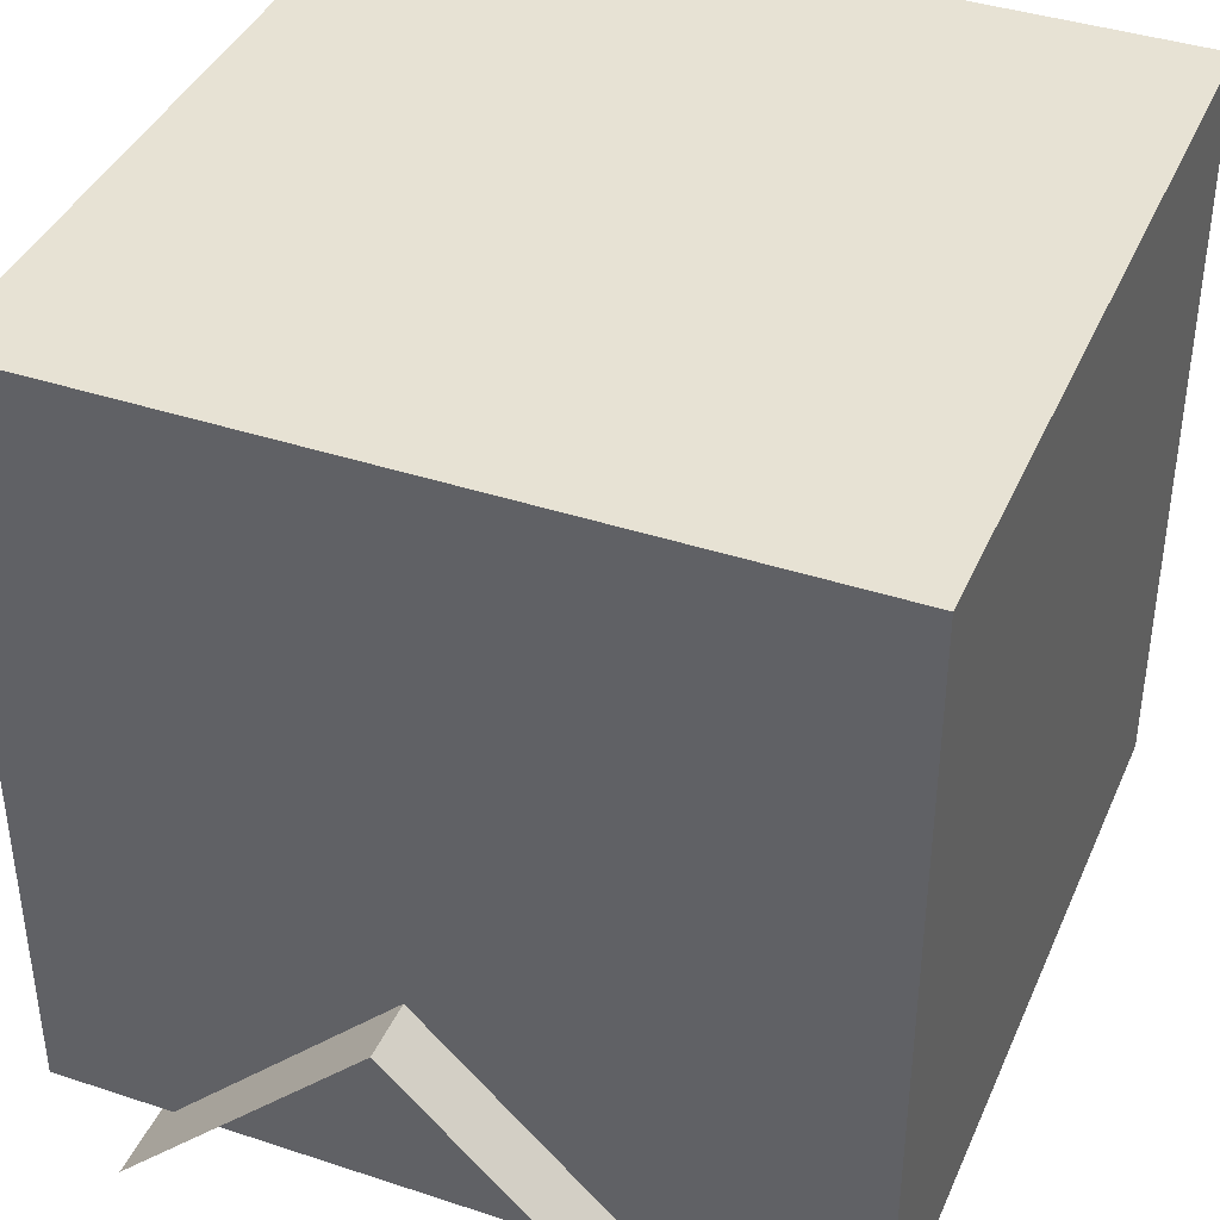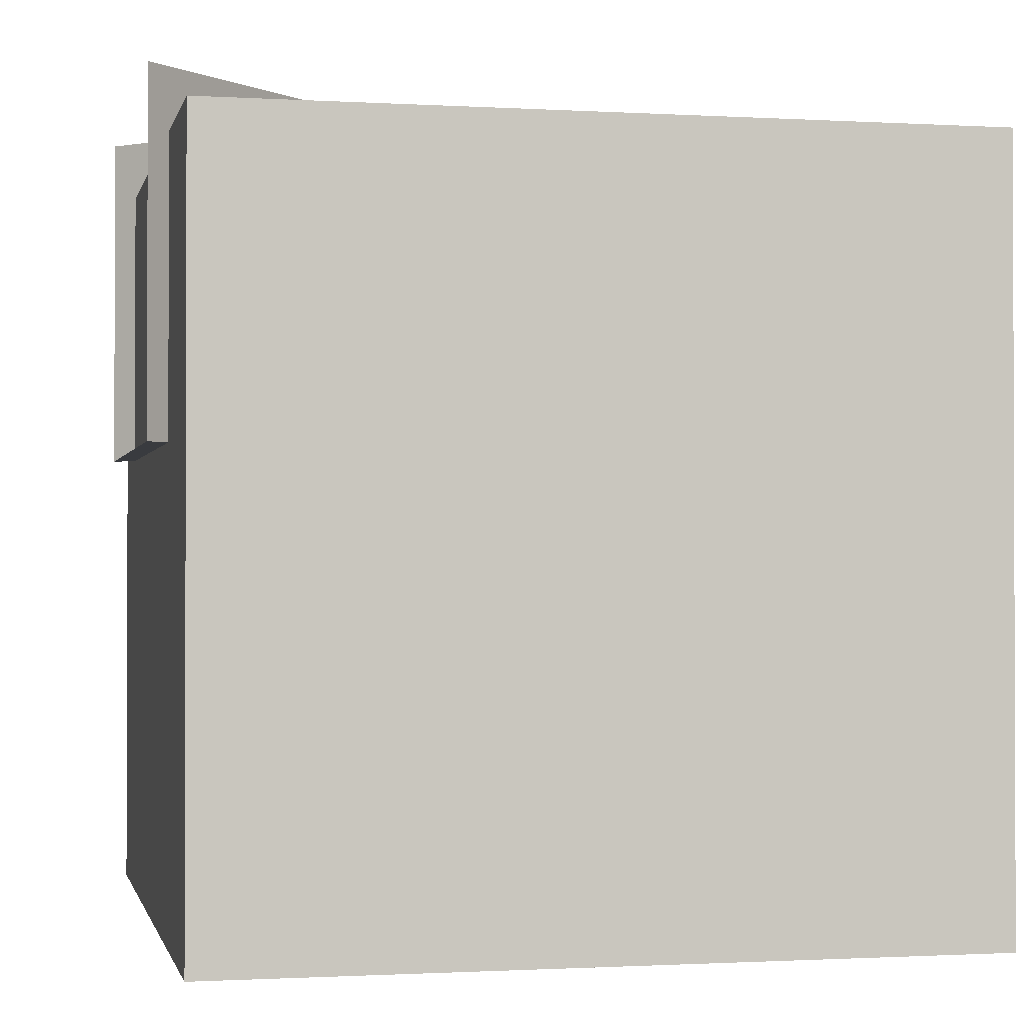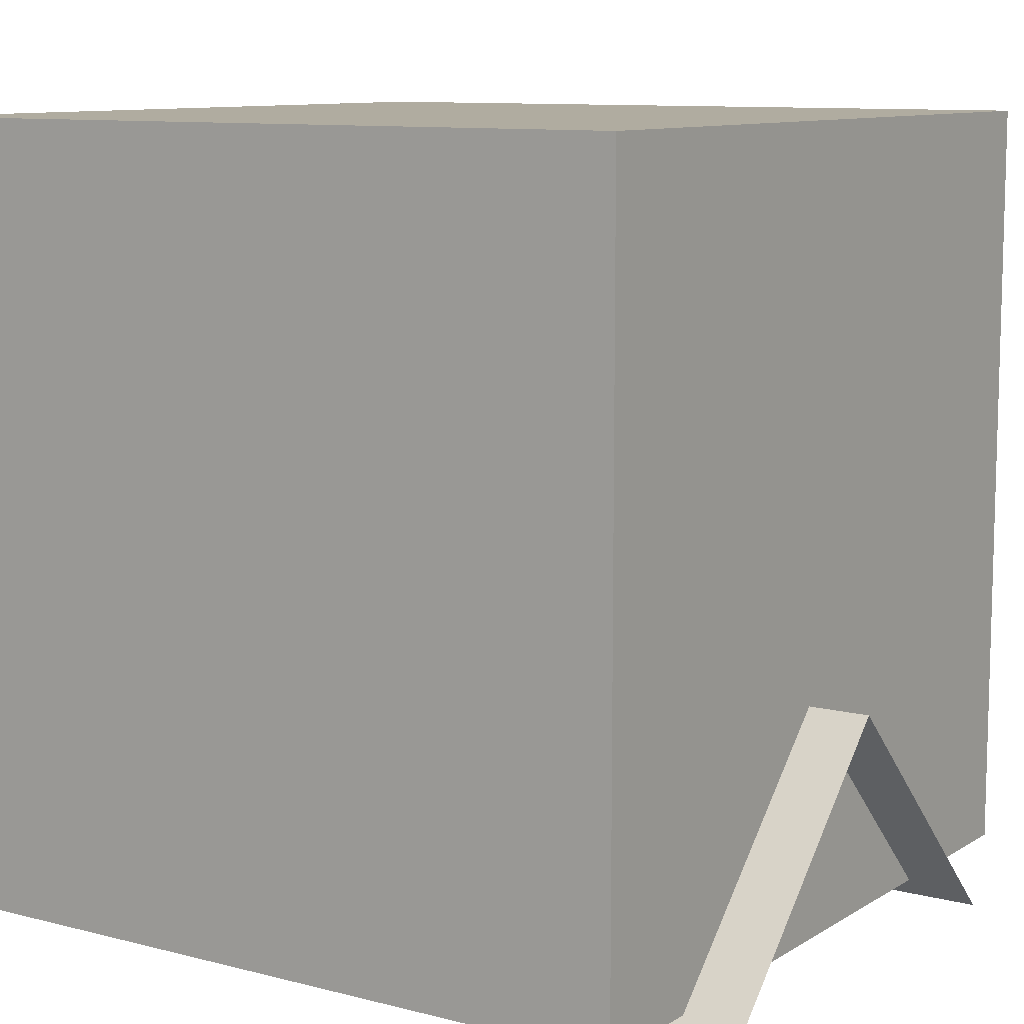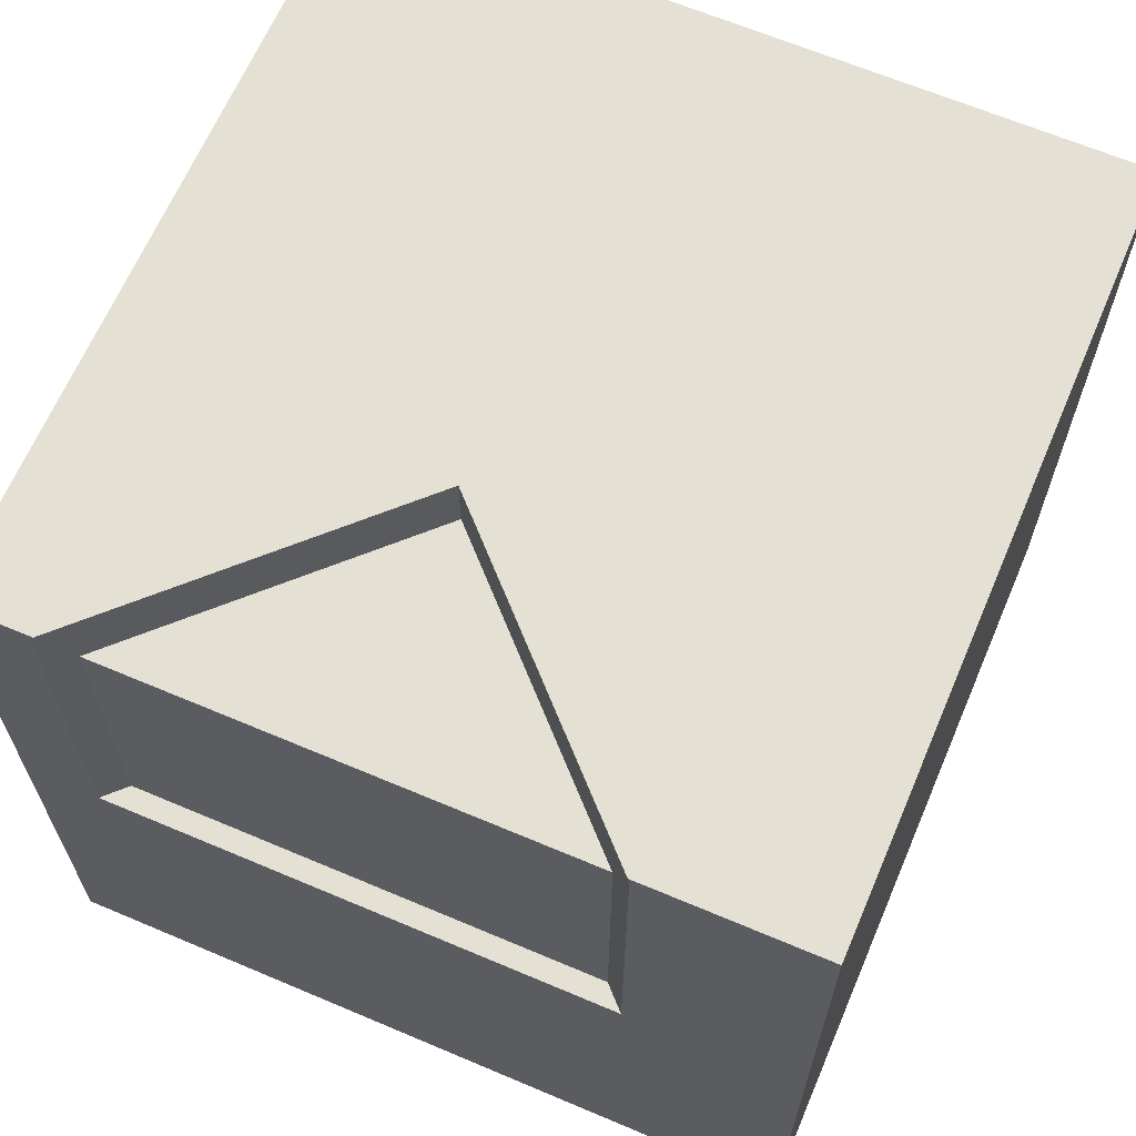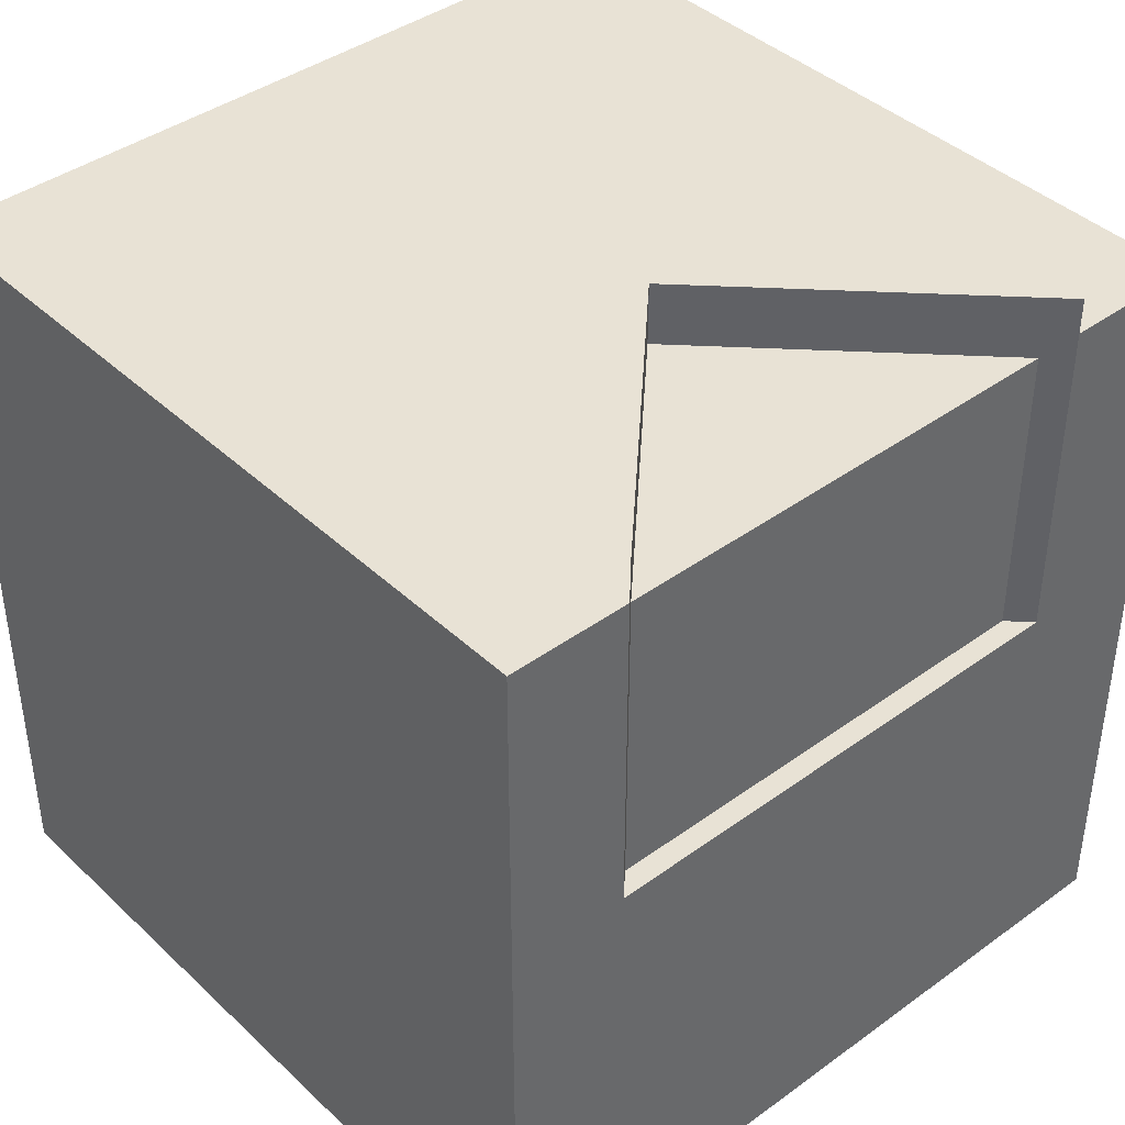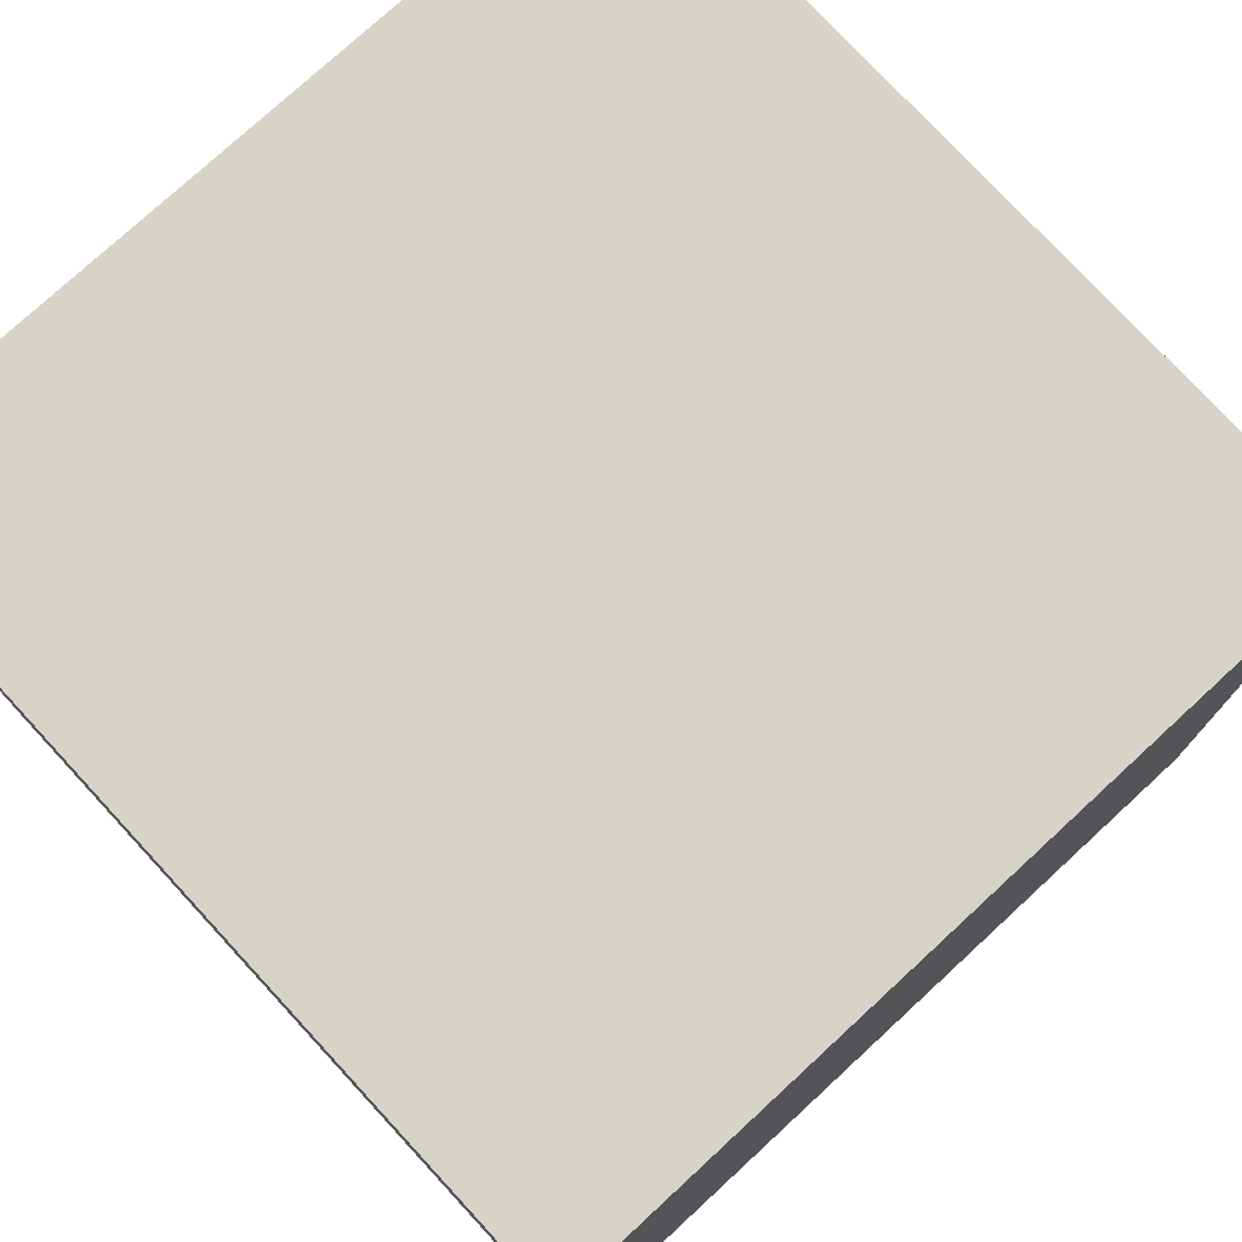
<metadata>
{"format":"obj","ext":"obj","renderer":"f3d","projection":"perspective","resolution":1024,"background":"white","views":[{"elev":40.0,"azim":22.2,"up":"+Y"},{"elev":-1.1,"azim":77.7,"up":"+Z"},{"elev":10.0,"azim":-56.4,"up":"+Y"},{"elev":65.2,"azim":23.1,"up":"+Z"},{"elev":40.9,"azim":-41.5,"up":"+Z"},{"elev":76.5,"azim":-132.7,"up":"+Y"}]}
</metadata>
<code>
v 0.2837 -0.01886 0.1181
v -0.3691 -0.01886 0.1181
v -0.04273 0.3075 0.1181
v 0.2837 -0.01887 0.5797
v -0.3691 -0.01886 0.5797
v -0.04273 0.3075 0.5797
f 4 1 3
f 4 3 6
f 2 5 6
f 2 6 3
f 1 2 3
v 0.5 0.009134 -0.5
v 0.5 0.009134 0.5
v -0.5 0.009134 0.5
v -0.5 0.009134 -0.5
v 0.5 1.009 -0.5
v 0.5 1.009 0.5
v -0.5 1.009 0.5
v -0.5 1.009 -0.5
f 10 7 14
f 7 11 14
f 9 10 14
f 9 14 13
f 8 9 12
f 9 13 12
f 7 8 11
f 8 12 11
f 11 12 13
f 11 13 14
f 7 10 9
f 7 9 8

</code>
